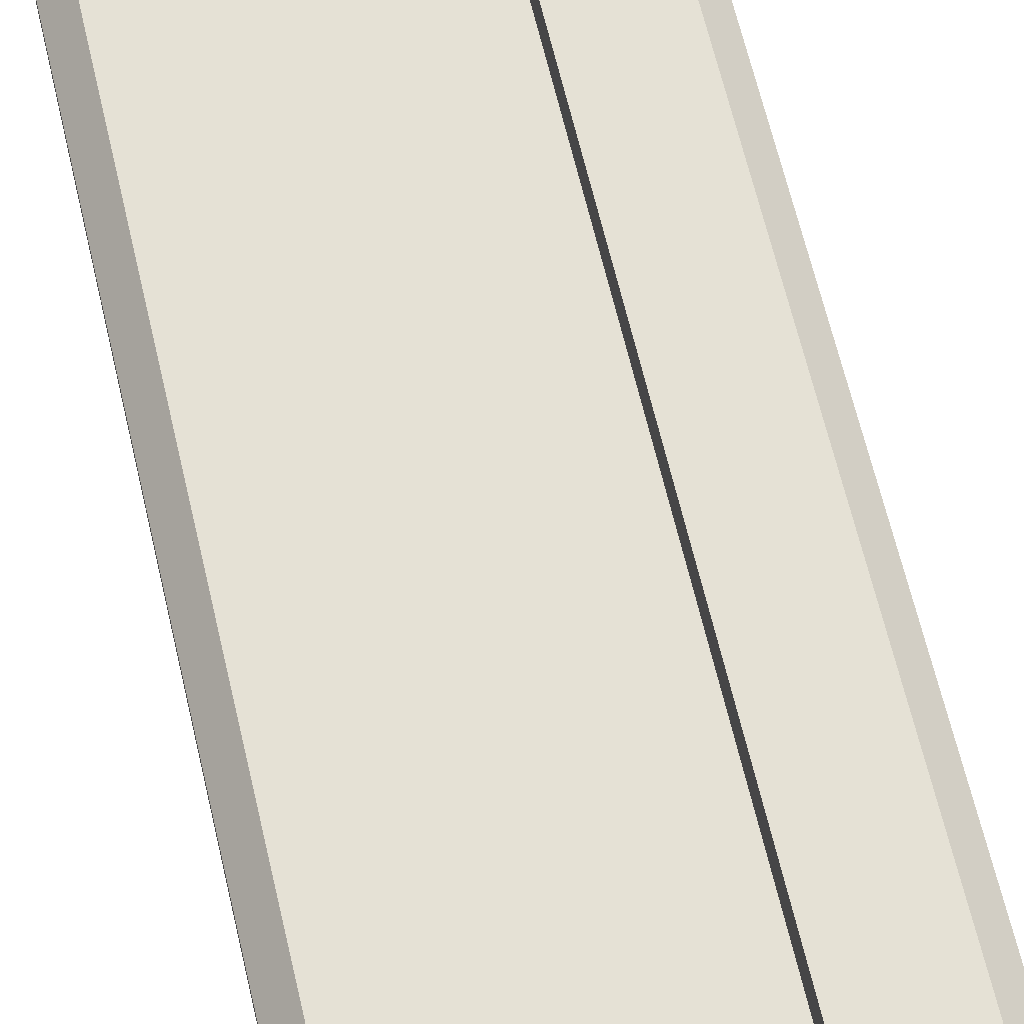
<metadata>
{"format":"obj","ext":"obj","renderer":"f3d","projection":"perspective","resolution":1024,"background":"white","views":[{"elev":65.0,"azim":-13.2,"up":"+Z"}]}
</metadata>
<code>
v 13.83 3.543 0.3987
v 13.77 3.602 0.3987
v 13.77 2.736 0.3987
v 13.75 2.736 0.3791
v 13.77 2.736 0.3987
v 13.77 3.602 0.3987
v 13.83 2.736 0.3987
v 13.83 3.543 0.3987
v 13.77 2.736 0.3987
v 13.83 2.716 0.3791
v 13.83 2.736 0.3987
v 13.77 2.736 0.3987
v 13.83 2.716 0.3791
v 13.77 2.736 0.3987
v 13.77 2.716 0.3791
v 13.77 2.716 0.3791
v 13.77 2.716 0.3791
v 13.77 2.736 0.3987
v 13.75 2.733 0.3791
v 13.77 2.736 0.3987
v 13.75 2.736 0.3791
v 13.75 2.731 0.3791
v 13.77 2.736 0.3987
v 13.75 2.733 0.3791
v 13.75 2.729 0.3791
v 13.77 2.736 0.3987
v 13.75 2.731 0.3791
v 13.75 2.727 0.3791
v 13.77 2.736 0.3987
v 13.75 2.729 0.3791
v 13.75 2.725 0.3791
v 13.77 2.736 0.3987
v 13.75 2.727 0.3791
v 13.75 2.723 0.3791
v 13.77 2.736 0.3987
v 13.75 2.725 0.3791
v 13.76 2.721 0.3791
v 13.77 2.736 0.3987
v 13.75 2.723 0.3791
v 13.76 2.72 0.3791
v 13.77 2.736 0.3987
v 13.76 2.721 0.3791
v 13.76 2.718 0.3791
v 13.77 2.736 0.3987
v 13.76 2.72 0.3791
v 13.76 2.717 0.3791
v 13.77 2.736 0.3987
v 13.76 2.718 0.3791
v 13.76 2.717 0.3791
v 13.77 2.736 0.3987
v 13.76 2.717 0.3791
v 13.77 2.716 0.3791
v 13.77 2.736 0.3987
v 13.76 2.717 0.3791
v 13.83 3.543 0.3987
v 14.06 3.602 0.3987
v 13.77 3.602 0.3987
v 13.77 3.622 0.3791
v 13.77 3.602 0.3987
v 14.06 3.602 0.3987
v 13.77 3.622 0.3791
v 13.77 3.602 0.3987
v 13.77 3.622 0.3791
v 13.75 2.736 0.3791
v 13.77 3.602 0.3987
v 13.75 3.602 0.3791
v 13.75 3.604 0.3791
v 13.75 3.602 0.3791
v 13.77 3.602 0.3987
v 13.76 3.621 0.3791
v 13.77 3.602 0.3987
v 13.77 3.622 0.3791
v 13.76 3.62 0.3791
v 13.77 3.602 0.3987
v 13.76 3.621 0.3791
v 13.76 3.619 0.3791
v 13.77 3.602 0.3987
v 13.76 3.62 0.3791
v 13.76 3.618 0.3791
v 13.77 3.602 0.3987
v 13.76 3.619 0.3791
v 13.76 3.617 0.3791
v 13.77 3.602 0.3987
v 13.76 3.618 0.3791
v 13.75 3.615 0.3791
v 13.77 3.602 0.3987
v 13.76 3.617 0.3791
v 13.75 3.613 0.3791
v 13.77 3.602 0.3987
v 13.75 3.615 0.3791
v 13.75 3.611 0.3791
v 13.77 3.602 0.3987
v 13.75 3.613 0.3791
v 13.75 3.609 0.3791
v 13.77 3.602 0.3987
v 13.75 3.611 0.3791
v 13.75 3.607 0.3791
v 13.77 3.602 0.3987
v 13.75 3.609 0.3791
v 13.75 3.604 0.3791
v 13.77 3.602 0.3987
v 13.75 3.607 0.3791
v 13.98 2.736 0.3987
v 14.06 2.736 0.3987
v 14.06 3.602 0.3987
v 14.08 3.602 0.3791
v 14.06 3.602 0.3987
v 14.06 2.736 0.3987
v 13.98 3.543 0.3987
v 13.98 2.736 0.3987
v 14.06 3.602 0.3987
v 13.83 3.543 0.3987
v 13.98 3.543 0.3987
v 14.06 3.602 0.3987
v 13.77 3.622 0.3791
v 14.06 3.602 0.3987
v 14.06 3.622 0.3791
v 14.06 3.622 0.3791
v 14.06 3.622 0.3791
v 14.06 3.602 0.3987
v 14.08 3.604 0.3791
v 14.06 3.602 0.3987
v 14.08 3.602 0.3791
v 14.08 3.607 0.3791
v 14.06 3.602 0.3987
v 14.08 3.604 0.3791
v 14.08 3.609 0.3791
v 14.06 3.602 0.3987
v 14.08 3.607 0.3791
v 14.08 3.611 0.3791
v 14.06 3.602 0.3987
v 14.08 3.609 0.3791
v 14.08 3.613 0.3791
v 14.06 3.602 0.3987
v 14.08 3.611 0.3791
v 14.07 3.615 0.3791
v 14.06 3.602 0.3987
v 14.08 3.613 0.3791
v 14.07 3.617 0.3791
v 14.06 3.602 0.3987
v 14.07 3.615 0.3791
v 14.07 3.618 0.3791
v 14.06 3.602 0.3987
v 14.07 3.617 0.3791
v 14.07 3.619 0.3791
v 14.06 3.602 0.3987
v 14.07 3.618 0.3791
v 14.07 3.62 0.3791
v 14.06 3.602 0.3987
v 14.07 3.619 0.3791
v 14.06 3.621 0.3791
v 14.06 3.602 0.3987
v 14.07 3.62 0.3791
v 14.06 3.622 0.3791
v 14.06 3.602 0.3987
v 14.06 3.621 0.3791
v 14.06 2.716 0.3791
v 14.06 2.736 0.3987
v 13.98 2.736 0.3987
v 14.08 3.602 0.3791
v 14.06 2.736 0.3987
v 14.08 2.736 0.3791
v 14.08 2.733 0.3791
v 14.08 2.736 0.3791
v 14.06 2.736 0.3987
v 14.06 2.716 0.3791
v 14.06 2.736 0.3987
v 14.06 2.716 0.3791
v 14.06 2.717 0.3791
v 14.06 2.736 0.3987
v 14.06 2.716 0.3791
v 14.07 2.717 0.3791
v 14.06 2.736 0.3987
v 14.06 2.717 0.3791
v 14.07 2.718 0.3791
v 14.06 2.736 0.3987
v 14.07 2.717 0.3791
v 14.07 2.72 0.3791
v 14.06 2.736 0.3987
v 14.07 2.718 0.3791
v 14.07 2.721 0.3791
v 14.06 2.736 0.3987
v 14.07 2.72 0.3791
v 14.07 2.723 0.3791
v 14.06 2.736 0.3987
v 14.07 2.721 0.3791
v 14.08 2.725 0.3791
v 14.06 2.736 0.3987
v 14.07 2.723 0.3791
v 14.08 2.727 0.3791
v 14.06 2.736 0.3987
v 14.08 2.725 0.3791
v 14.08 2.729 0.3791
v 14.06 2.736 0.3987
v 14.08 2.727 0.3791
v 14.08 2.731 0.3791
v 14.06 2.736 0.3987
v 14.08 2.729 0.3791
v 14.08 2.733 0.3791
v 14.06 2.736 0.3987
v 14.08 2.731 0.3791
v 13.98 2.716 0.3692
v 13.98 2.736 0.3987
v 13.98 3.543 0.3987
v 13.98 2.716 0.3791
v 13.98 2.736 0.3987
v 13.98 2.716 0.3692
v 14.06 2.716 0.3791
v 13.98 2.736 0.3987
v 13.98 2.716 0.3791
v 13.98 3.543 0.3692
v 13.98 3.543 0.3987
v 13.83 3.543 0.3987
v 13.98 3.543 0.3692
v 13.98 2.716 0.3692
v 13.98 3.543 0.3987
v 13.83 3.543 0.3692
v 13.83 3.543 0.3987
v 13.83 2.736 0.3987
v 13.98 3.543 0.3692
v 13.83 3.543 0.3987
v 13.83 3.543 0.3692
v 13.83 3.543 0.3692
v 13.83 2.736 0.3987
v 13.83 2.716 0.3791
v 13.77 3.602 0.32
v 14.06 3.602 0.32
v 14.06 2.736 0.32
v 14.08 2.736 0.3397
v 14.06 2.736 0.32
v 14.06 3.602 0.32
v 13.77 2.736 0.32
v 13.77 3.602 0.32
v 14.06 2.736 0.32
v 13.77 2.716 0.3397
v 13.77 2.736 0.32
v 14.06 2.736 0.32
v 14.08 2.733 0.3397
v 14.06 2.736 0.32
v 14.08 2.736 0.3397
v 13.77 2.716 0.3397
v 14.06 2.736 0.32
v 14.06 2.716 0.3397
v 14.06 2.716 0.3397
v 14.06 2.716 0.3397
v 14.06 2.736 0.32
v 14.08 2.731 0.3397
v 14.06 2.736 0.32
v 14.08 2.733 0.3397
v 14.08 2.729 0.3397
v 14.06 2.736 0.32
v 14.08 2.731 0.3397
v 14.08 2.727 0.3397
v 14.06 2.736 0.32
v 14.08 2.729 0.3397
v 14.08 2.725 0.3397
v 14.06 2.736 0.32
v 14.08 2.727 0.3397
v 14.07 2.723 0.3397
v 14.06 2.736 0.32
v 14.08 2.725 0.3397
v 14.07 2.721 0.3397
v 14.06 2.736 0.32
v 14.07 2.723 0.3397
v 14.07 2.72 0.3397
v 14.06 2.736 0.32
v 14.07 2.721 0.3397
v 14.07 2.718 0.3397
v 14.06 2.736 0.32
v 14.07 2.72 0.3397
v 14.07 2.717 0.3397
v 14.06 2.736 0.32
v 14.07 2.718 0.3397
v 14.06 2.717 0.3397
v 14.06 2.736 0.32
v 14.07 2.717 0.3397
v 14.06 2.716 0.3397
v 14.06 2.736 0.32
v 14.06 2.717 0.3397
v 14.06 3.622 0.3397
v 14.06 3.602 0.32
v 13.77 3.602 0.32
v 14.06 3.622 0.3397
v 14.06 3.602 0.32
v 14.06 3.622 0.3397
v 14.08 2.736 0.3397
v 14.06 3.602 0.32
v 14.08 3.602 0.3397
v 14.08 3.604 0.3397
v 14.08 3.602 0.3397
v 14.06 3.602 0.32
v 14.06 3.621 0.3397
v 14.06 3.602 0.32
v 14.06 3.622 0.3397
v 14.07 3.62 0.3397
v 14.06 3.602 0.32
v 14.06 3.621 0.3397
v 14.07 3.619 0.3397
v 14.06 3.602 0.32
v 14.07 3.62 0.3397
v 14.07 3.618 0.3397
v 14.06 3.602 0.32
v 14.07 3.619 0.3397
v 14.07 3.617 0.3397
v 14.06 3.602 0.32
v 14.07 3.618 0.3397
v 14.07 3.615 0.3397
v 14.06 3.602 0.32
v 14.07 3.617 0.3397
v 14.08 3.613 0.3397
v 14.06 3.602 0.32
v 14.07 3.615 0.3397
v 14.08 3.611 0.3397
v 14.06 3.602 0.32
v 14.08 3.613 0.3397
v 14.08 3.609 0.3397
v 14.06 3.602 0.32
v 14.08 3.611 0.3397
v 14.08 3.607 0.3397
v 14.06 3.602 0.32
v 14.08 3.609 0.3397
v 14.08 3.604 0.3397
v 14.06 3.602 0.32
v 14.08 3.607 0.3397
v 13.75 3.602 0.3397
v 13.77 3.602 0.32
v 13.77 2.736 0.32
v 14.06 3.622 0.3397
v 13.77 3.602 0.32
v 13.77 3.622 0.3397
v 13.77 3.622 0.3397
v 13.77 3.622 0.3397
v 13.77 3.602 0.32
v 13.75 3.604 0.3397
v 13.77 3.602 0.32
v 13.75 3.602 0.3397
v 13.75 3.607 0.3397
v 13.77 3.602 0.32
v 13.75 3.604 0.3397
v 13.75 3.609 0.3397
v 13.77 3.602 0.32
v 13.75 3.607 0.3397
v 13.75 3.611 0.3397
v 13.77 3.602 0.32
v 13.75 3.609 0.3397
v 13.75 3.613 0.3397
v 13.77 3.602 0.32
v 13.75 3.611 0.3397
v 13.75 3.615 0.3397
v 13.77 3.602 0.32
v 13.75 3.613 0.3397
v 13.76 3.617 0.3397
v 13.77 3.602 0.32
v 13.75 3.615 0.3397
v 13.76 3.618 0.3397
v 13.77 3.602 0.32
v 13.76 3.617 0.3397
v 13.76 3.619 0.3397
v 13.77 3.602 0.32
v 13.76 3.618 0.3397
v 13.76 3.62 0.3397
v 13.77 3.602 0.32
v 13.76 3.619 0.3397
v 13.76 3.621 0.3397
v 13.77 3.602 0.32
v 13.76 3.62 0.3397
v 13.77 3.622 0.3397
v 13.77 3.602 0.32
v 13.76 3.621 0.3397
v 13.77 2.716 0.3397
v 13.77 2.736 0.32
v 13.77 2.716 0.3397
v 13.75 3.602 0.3397
v 13.77 2.736 0.32
v 13.75 2.736 0.3397
v 13.75 2.733 0.3397
v 13.75 2.736 0.3397
v 13.77 2.736 0.32
v 13.76 2.717 0.3397
v 13.77 2.736 0.32
v 13.77 2.716 0.3397
v 13.76 2.717 0.3397
v 13.77 2.736 0.32
v 13.76 2.717 0.3397
v 13.76 2.718 0.3397
v 13.77 2.736 0.32
v 13.76 2.717 0.3397
v 13.76 2.72 0.3397
v 13.77 2.736 0.32
v 13.76 2.718 0.3397
v 13.76 2.721 0.3397
v 13.77 2.736 0.32
v 13.76 2.72 0.3397
v 13.75 2.723 0.3397
v 13.77 2.736 0.32
v 13.76 2.721 0.3397
v 13.75 2.725 0.3397
v 13.77 2.736 0.32
v 13.75 2.723 0.3397
v 13.75 2.727 0.3397
v 13.77 2.736 0.32
v 13.75 2.725 0.3397
v 13.75 2.729 0.3397
v 13.77 2.736 0.32
v 13.75 2.727 0.3397
v 13.75 2.731 0.3397
v 13.77 2.736 0.32
v 13.75 2.729 0.3397
v 13.75 2.733 0.3397
v 13.77 2.736 0.32
v 13.75 2.731 0.3397
v 14.06 3.622 0.3791
v 14.06 3.622 0.3397
v 13.77 3.622 0.3397
v 13.77 3.622 0.3791
v 14.06 3.622 0.3791
v 13.77 3.622 0.3397
v 13.77 3.622 0.3397
v 13.77 3.622 0.3791
v 13.77 3.622 0.3397
v 14.06 3.622 0.3791
v 14.06 3.622 0.3397
v 14.06 3.622 0.3791
v 14.06 3.622 0.3791
v 14.06 3.622 0.3397
v 14.06 3.622 0.3397
v 13.77 3.622 0.3791
v 13.77 3.622 0.3791
v 13.77 3.622 0.3397
v 14.08 2.736 0.3791
v 14.08 2.736 0.3397
v 14.08 3.602 0.3397
v 14.08 3.602 0.3791
v 14.08 2.736 0.3791
v 14.08 3.602 0.3397
v 14.08 3.604 0.3397
v 14.08 3.602 0.3791
v 14.08 3.602 0.3397
v 14.08 2.733 0.3791
v 14.08 2.736 0.3397
v 14.08 2.736 0.3791
v 14.08 2.733 0.3791
v 14.08 2.733 0.3397
v 14.08 2.736 0.3397
v 14.08 3.604 0.3791
v 14.08 3.602 0.3791
v 14.08 3.604 0.3397
v 13.83 2.716 0.3692
v 13.77 2.716 0.3397
v 14.06 2.716 0.3397
v 13.98 2.716 0.3692
v 13.83 2.716 0.3692
v 14.06 2.716 0.3397
v 13.98 2.716 0.3791
v 13.98 2.716 0.3692
v 14.06 2.716 0.3397
v 14.06 2.716 0.3791
v 13.98 2.716 0.3791
v 14.06 2.716 0.3397
v 14.06 2.716 0.3397
v 14.06 2.716 0.3791
v 14.06 2.716 0.3397
v 13.83 2.716 0.3692
v 13.77 2.716 0.3791
v 13.77 2.716 0.3397
v 13.77 2.716 0.3791
v 13.77 2.716 0.3397
v 13.77 2.716 0.3791
v 13.77 2.716 0.3791
v 13.77 2.716 0.3397
v 13.77 2.716 0.3397
v 13.83 2.716 0.3692
v 13.83 2.716 0.3791
v 13.77 2.716 0.3791
v 13.83 3.543 0.3692
v 13.83 2.716 0.3791
v 13.83 2.716 0.3692
v 13.98 3.543 0.3692
v 13.83 2.716 0.3692
v 13.98 2.716 0.3692
v 13.98 3.543 0.3692
v 13.83 3.543 0.3692
v 13.83 2.716 0.3692
v 14.06 2.716 0.3791
v 14.06 2.716 0.3791
v 14.06 2.716 0.3397
v 13.75 3.602 0.3791
v 13.75 3.602 0.3397
v 13.75 2.736 0.3397
v 13.75 2.736 0.3791
v 13.75 3.602 0.3791
v 13.75 2.736 0.3397
v 13.75 2.733 0.3397
v 13.75 2.736 0.3791
v 13.75 2.736 0.3397
v 13.75 3.604 0.3791
v 13.75 3.602 0.3397
v 13.75 3.602 0.3791
v 13.75 3.604 0.3791
v 13.75 3.604 0.3397
v 13.75 3.602 0.3397
v 13.75 2.733 0.3791
v 13.75 2.736 0.3791
v 13.75 2.733 0.3397
v 14.06 3.621 0.3791
v 14.06 3.621 0.3397
v 14.06 3.622 0.3397
v 14.06 3.622 0.3791
v 14.06 3.621 0.3791
v 14.06 3.622 0.3397
v 14.07 3.62 0.3791
v 14.07 3.62 0.3397
v 14.06 3.621 0.3397
v 14.06 3.621 0.3791
v 14.07 3.62 0.3791
v 14.06 3.621 0.3397
v 14.07 3.619 0.3791
v 14.07 3.619 0.3397
v 14.07 3.62 0.3397
v 14.07 3.62 0.3791
v 14.07 3.619 0.3791
v 14.07 3.62 0.3397
v 14.07 3.618 0.3791
v 14.07 3.618 0.3397
v 14.07 3.619 0.3397
v 14.07 3.619 0.3791
v 14.07 3.618 0.3791
v 14.07 3.619 0.3397
v 14.07 3.617 0.3791
v 14.07 3.617 0.3397
v 14.07 3.618 0.3397
v 14.07 3.618 0.3791
v 14.07 3.617 0.3791
v 14.07 3.618 0.3397
v 14.07 3.615 0.3791
v 14.07 3.615 0.3397
v 14.07 3.617 0.3397
v 14.07 3.617 0.3791
v 14.07 3.615 0.3791
v 14.07 3.617 0.3397
v 14.08 3.613 0.3791
v 14.08 3.613 0.3397
v 14.07 3.615 0.3397
v 14.07 3.615 0.3791
v 14.08 3.613 0.3791
v 14.07 3.615 0.3397
v 14.08 3.611 0.3791
v 14.08 3.611 0.3397
v 14.08 3.613 0.3397
v 14.08 3.613 0.3791
v 14.08 3.611 0.3791
v 14.08 3.613 0.3397
v 14.08 3.609 0.3791
v 14.08 3.609 0.3397
v 14.08 3.611 0.3397
v 14.08 3.611 0.3791
v 14.08 3.609 0.3791
v 14.08 3.611 0.3397
v 14.08 3.607 0.3791
v 14.08 3.607 0.3397
v 14.08 3.609 0.3397
v 14.08 3.609 0.3791
v 14.08 3.607 0.3791
v 14.08 3.609 0.3397
v 14.08 3.604 0.3791
v 14.08 3.604 0.3397
v 14.08 3.607 0.3397
v 14.08 3.607 0.3791
v 14.08 3.604 0.3791
v 14.08 3.607 0.3397
v 13.75 3.607 0.3791
v 13.75 3.607 0.3397
v 13.75 3.604 0.3397
v 13.75 3.604 0.3791
v 13.75 3.607 0.3791
v 13.75 3.604 0.3397
v 13.75 3.609 0.3791
v 13.75 3.609 0.3397
v 13.75 3.607 0.3397
v 13.75 3.607 0.3791
v 13.75 3.609 0.3791
v 13.75 3.607 0.3397
v 13.75 3.611 0.3791
v 13.75 3.611 0.3397
v 13.75 3.609 0.3397
v 13.75 3.609 0.3791
v 13.75 3.611 0.3791
v 13.75 3.609 0.3397
v 13.75 3.613 0.3791
v 13.75 3.613 0.3397
v 13.75 3.611 0.3397
v 13.75 3.611 0.3791
v 13.75 3.613 0.3791
v 13.75 3.611 0.3397
v 13.75 3.615 0.3791
v 13.75 3.615 0.3397
v 13.75 3.613 0.3397
v 13.75 3.613 0.3791
v 13.75 3.615 0.3791
v 13.75 3.613 0.3397
v 13.76 3.617 0.3791
v 13.76 3.617 0.3397
v 13.75 3.615 0.3397
v 13.75 3.615 0.3791
v 13.76 3.617 0.3791
v 13.75 3.615 0.3397
v 13.76 3.618 0.3791
v 13.76 3.618 0.3397
v 13.76 3.617 0.3397
v 13.76 3.617 0.3791
v 13.76 3.618 0.3791
v 13.76 3.617 0.3397
v 13.76 3.619 0.3791
v 13.76 3.619 0.3397
v 13.76 3.618 0.3397
v 13.76 3.618 0.3791
v 13.76 3.619 0.3791
v 13.76 3.618 0.3397
v 13.76 3.62 0.3791
v 13.76 3.62 0.3397
v 13.76 3.619 0.3397
v 13.76 3.619 0.3791
v 13.76 3.62 0.3791
v 13.76 3.619 0.3397
v 13.76 3.621 0.3791
v 13.76 3.621 0.3397
v 13.76 3.62 0.3397
v 13.76 3.62 0.3791
v 13.76 3.621 0.3791
v 13.76 3.62 0.3397
v 13.77 3.622 0.3791
v 13.77 3.622 0.3397
v 13.76 3.621 0.3397
v 13.76 3.621 0.3791
v 13.77 3.622 0.3791
v 13.76 3.621 0.3397
v 14.08 2.731 0.3791
v 14.08 2.731 0.3397
v 14.08 2.733 0.3397
v 14.08 2.733 0.3791
v 14.08 2.731 0.3791
v 14.08 2.733 0.3397
v 14.08 2.729 0.3791
v 14.08 2.729 0.3397
v 14.08 2.731 0.3397
v 14.08 2.731 0.3791
v 14.08 2.729 0.3791
v 14.08 2.731 0.3397
v 14.08 2.727 0.3791
v 14.08 2.727 0.3397
v 14.08 2.729 0.3397
v 14.08 2.729 0.3791
v 14.08 2.727 0.3791
v 14.08 2.729 0.3397
v 14.08 2.725 0.3791
v 14.08 2.725 0.3397
v 14.08 2.727 0.3397
v 14.08 2.727 0.3791
v 14.08 2.725 0.3791
v 14.08 2.727 0.3397
v 14.07 2.723 0.3791
v 14.07 2.723 0.3397
v 14.08 2.725 0.3397
v 14.08 2.725 0.3791
v 14.07 2.723 0.3791
v 14.08 2.725 0.3397
v 14.07 2.721 0.3791
v 14.07 2.721 0.3397
v 14.07 2.723 0.3397
v 14.07 2.723 0.3791
v 14.07 2.721 0.3791
v 14.07 2.723 0.3397
v 14.07 2.72 0.3791
v 14.07 2.72 0.3397
v 14.07 2.721 0.3397
v 14.07 2.721 0.3791
v 14.07 2.72 0.3791
v 14.07 2.721 0.3397
v 14.07 2.718 0.3791
v 14.07 2.718 0.3397
v 14.07 2.72 0.3397
v 14.07 2.72 0.3791
v 14.07 2.718 0.3791
v 14.07 2.72 0.3397
v 14.07 2.717 0.3791
v 14.07 2.717 0.3397
v 14.07 2.718 0.3397
v 14.07 2.718 0.3791
v 14.07 2.717 0.3791
v 14.07 2.718 0.3397
v 14.06 2.717 0.3791
v 14.06 2.717 0.3397
v 14.07 2.717 0.3397
v 14.07 2.717 0.3791
v 14.06 2.717 0.3791
v 14.07 2.717 0.3397
v 14.06 2.716 0.3791
v 14.06 2.716 0.3397
v 14.06 2.717 0.3397
v 14.06 2.717 0.3791
v 14.06 2.716 0.3791
v 14.06 2.717 0.3397
v 13.76 2.717 0.3791
v 13.76 2.717 0.3397
v 13.77 2.716 0.3397
v 13.77 2.716 0.3791
v 13.76 2.717 0.3791
v 13.77 2.716 0.3397
v 13.76 2.717 0.3791
v 13.76 2.717 0.3397
v 13.76 2.717 0.3397
v 13.76 2.717 0.3791
v 13.76 2.717 0.3791
v 13.76 2.717 0.3397
v 13.76 2.718 0.3791
v 13.76 2.718 0.3397
v 13.76 2.717 0.3397
v 13.76 2.717 0.3791
v 13.76 2.718 0.3791
v 13.76 2.717 0.3397
v 13.76 2.72 0.3791
v 13.76 2.72 0.3397
v 13.76 2.718 0.3397
v 13.76 2.718 0.3791
v 13.76 2.72 0.3791
v 13.76 2.718 0.3397
v 13.76 2.721 0.3791
v 13.76 2.721 0.3397
v 13.76 2.72 0.3397
v 13.76 2.72 0.3791
v 13.76 2.721 0.3791
v 13.76 2.72 0.3397
v 13.75 2.723 0.3791
v 13.75 2.723 0.3397
v 13.76 2.721 0.3397
v 13.76 2.721 0.3791
v 13.75 2.723 0.3791
v 13.76 2.721 0.3397
v 13.75 2.725 0.3791
v 13.75 2.725 0.3397
v 13.75 2.723 0.3397
v 13.75 2.723 0.3791
v 13.75 2.725 0.3791
v 13.75 2.723 0.3397
v 13.75 2.727 0.3791
v 13.75 2.727 0.3397
v 13.75 2.725 0.3397
v 13.75 2.725 0.3791
v 13.75 2.727 0.3791
v 13.75 2.725 0.3397
v 13.75 2.729 0.3791
v 13.75 2.729 0.3397
v 13.75 2.727 0.3397
v 13.75 2.727 0.3791
v 13.75 2.729 0.3791
v 13.75 2.727 0.3397
v 13.75 2.731 0.3791
v 13.75 2.731 0.3397
v 13.75 2.729 0.3397
v 13.75 2.729 0.3791
v 13.75 2.731 0.3791
v 13.75 2.729 0.3397
v 13.75 2.733 0.3791
v 13.75 2.733 0.3397
v 13.75 2.731 0.3397
v 13.75 2.731 0.3791
v 13.75 2.733 0.3791
v 13.75 2.731 0.3397
f 1 2 3
f 4 5 6
f 7 8 9
f 10 11 12
f 13 14 15
f 16 17 18
f 19 20 21
f 22 23 24
f 25 26 27
f 28 29 30
f 31 32 33
f 34 35 36
f 37 38 39
f 40 41 42
f 43 44 45
f 46 47 48
f 49 50 51
f 52 53 54
f 55 56 57
f 58 59 60
f 61 62 63
f 64 65 66
f 67 68 69
f 70 71 72
f 73 74 75
f 76 77 78
f 79 80 81
f 82 83 84
f 85 86 87
f 88 89 90
f 91 92 93
f 94 95 96
f 97 98 99
f 100 101 102
f 103 104 105
f 106 107 108
f 109 110 111
f 112 113 114
f 115 116 117
f 118 119 120
f 121 122 123
f 124 125 126
f 127 128 129
f 130 131 132
f 133 134 135
f 136 137 138
f 139 140 141
f 142 143 144
f 145 146 147
f 148 149 150
f 151 152 153
f 154 155 156
f 157 158 159
f 160 161 162
f 163 164 165
f 166 167 168
f 169 170 171
f 172 173 174
f 175 176 177
f 178 179 180
f 181 182 183
f 184 185 186
f 187 188 189
f 190 191 192
f 193 194 195
f 196 197 198
f 199 200 201
f 202 203 204
f 205 206 207
f 208 209 210
f 211 212 213
f 214 215 216
f 217 218 219
f 220 221 222
f 223 224 225
f 226 227 228
f 229 230 231
f 232 233 234
f 235 236 237
f 238 239 240
f 241 242 243
f 244 245 246
f 247 248 249
f 250 251 252
f 253 254 255
f 256 257 258
f 259 260 261
f 262 263 264
f 265 266 267
f 268 269 270
f 271 272 273
f 274 275 276
f 277 278 279
f 280 281 282
f 283 284 285
f 286 287 288
f 289 290 291
f 292 293 294
f 295 296 297
f 298 299 300
f 301 302 303
f 304 305 306
f 307 308 309
f 310 311 312
f 313 314 315
f 316 317 318
f 319 320 321
f 322 323 324
f 325 326 327
f 328 329 330
f 331 332 333
f 334 335 336
f 337 338 339
f 340 341 342
f 343 344 345
f 346 347 348
f 349 350 351
f 352 353 354
f 355 356 357
f 358 359 360
f 361 362 363
f 364 365 366
f 367 368 369
f 370 371 372
f 373 374 375
f 376 377 378
f 379 380 381
f 382 383 384
f 385 386 387
f 388 389 390
f 391 392 393
f 394 395 396
f 397 398 399
f 400 401 402
f 403 404 405
f 406 407 408
f 409 410 411
f 412 413 414
f 415 416 417
f 418 419 420
f 421 422 423
f 424 425 426
f 427 428 429
f 430 431 432
f 433 434 435
f 436 437 438
f 439 440 441
f 442 443 444
f 445 446 447
f 448 449 450
f 451 452 453
f 454 455 456
f 457 458 459
f 460 461 462
f 463 464 465
f 466 467 468
f 469 470 471
f 472 473 474
f 475 476 477
f 478 479 480
f 481 482 483
f 484 485 486
f 487 488 489
f 490 491 492
f 493 494 495
f 496 497 498
f 499 500 501
f 502 503 504
f 505 506 507
f 508 509 510
f 511 512 513
f 514 515 516
f 517 518 519
f 520 521 522
f 523 524 525
f 526 527 528
f 529 530 531
f 532 533 534
f 535 536 537
f 538 539 540
f 541 542 543
f 544 545 546
f 547 548 549
f 550 551 552
f 553 554 555
f 556 557 558
f 559 560 561
f 562 563 564
f 565 566 567
f 568 569 570
f 571 572 573
f 574 575 576
f 577 578 579
f 580 581 582
f 583 584 585
f 586 587 588
f 589 590 591
f 592 593 594
f 595 596 597
f 598 599 600
f 601 602 603
f 604 605 606
f 607 608 609
f 610 611 612
f 613 614 615
f 616 617 618
f 619 620 621
f 622 623 624
f 625 626 627
f 628 629 630
f 631 632 633
f 634 635 636
f 637 638 639
f 640 641 642
f 643 644 645
f 646 647 648
f 649 650 651
f 652 653 654
f 655 656 657
f 658 659 660
f 661 662 663
f 664 665 666
f 667 668 669
f 670 671 672
f 673 674 675
f 676 677 678
f 679 680 681
f 682 683 684
f 685 686 687
f 688 689 690
f 691 692 693
f 694 695 696
f 697 698 699
f 700 701 702
f 703 704 705
f 706 707 708
f 709 710 711
f 712 713 714
f 715 716 717
f 718 719 720
f 721 722 723
f 724 725 726
f 727 728 729
f 730 731 732
f 733 734 735
f 736 737 738
f 739 740 741
f 742 743 744
f 745 746 747
f 748 749 750
f 751 752 753
f 754 755 756
f 757 758 759
f 760 761 762
f 763 764 765
f 766 767 768

</code>
